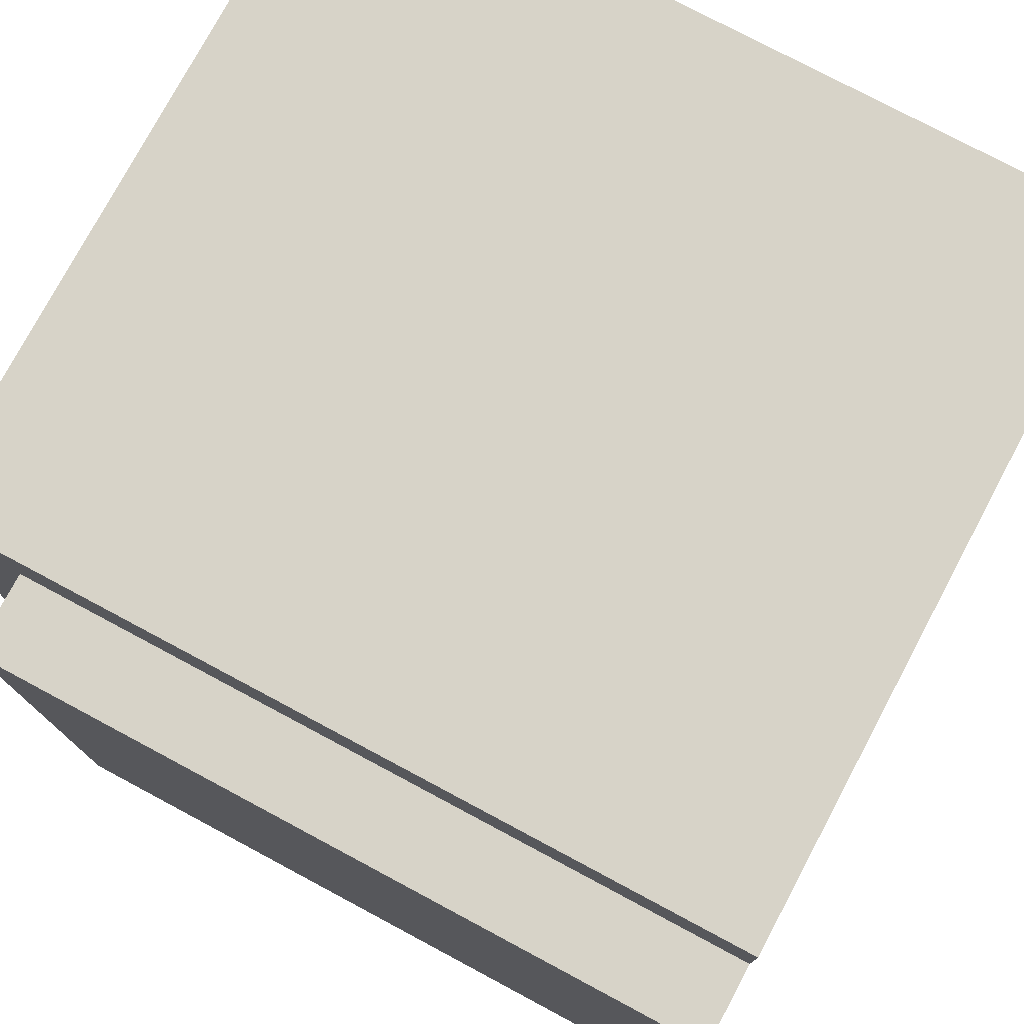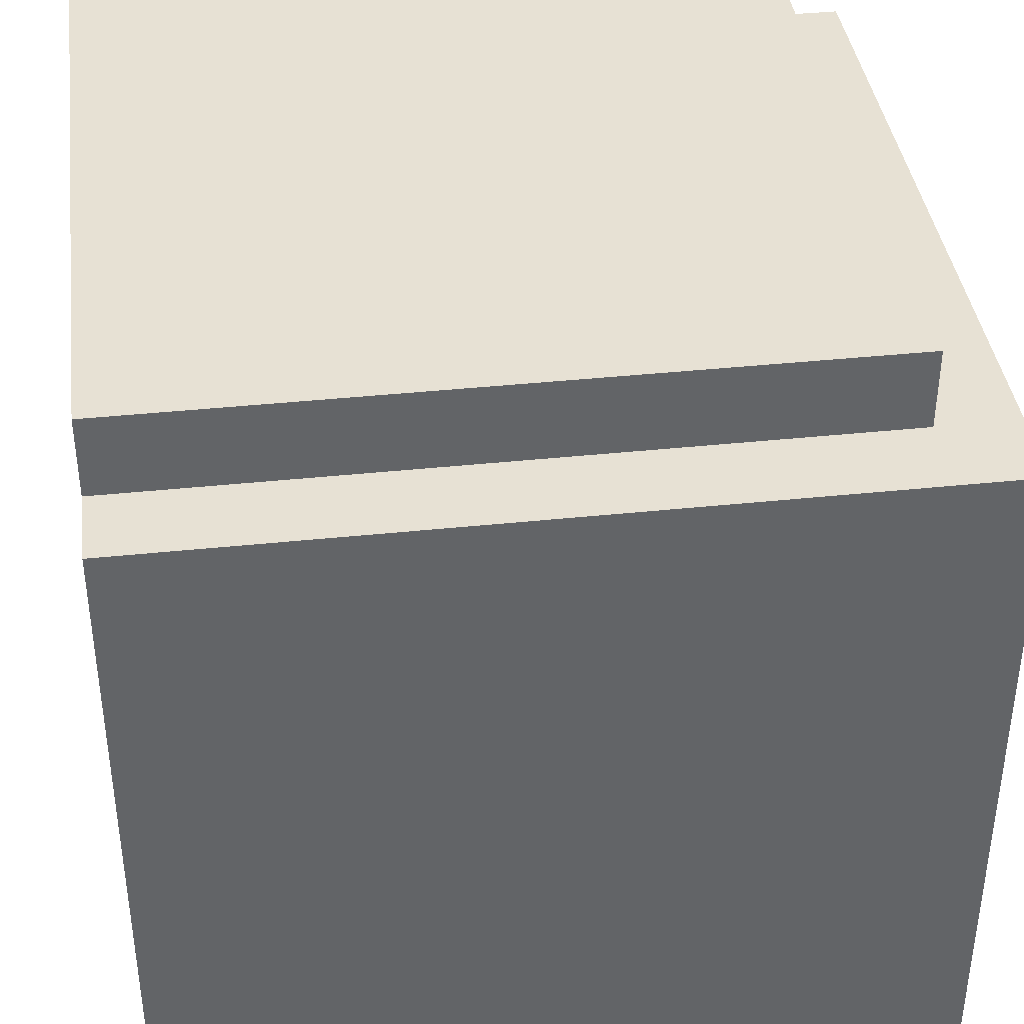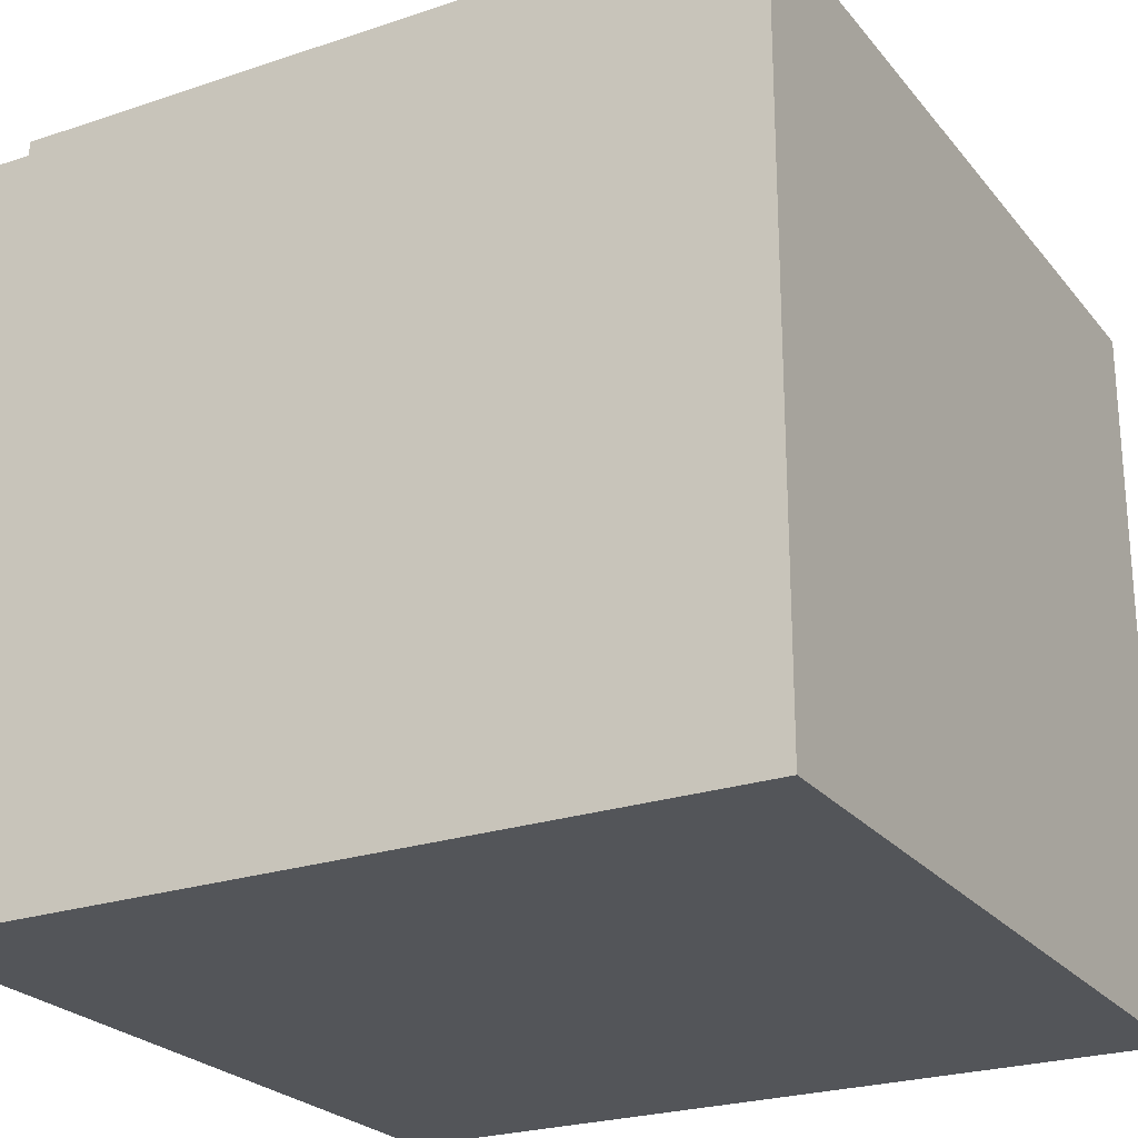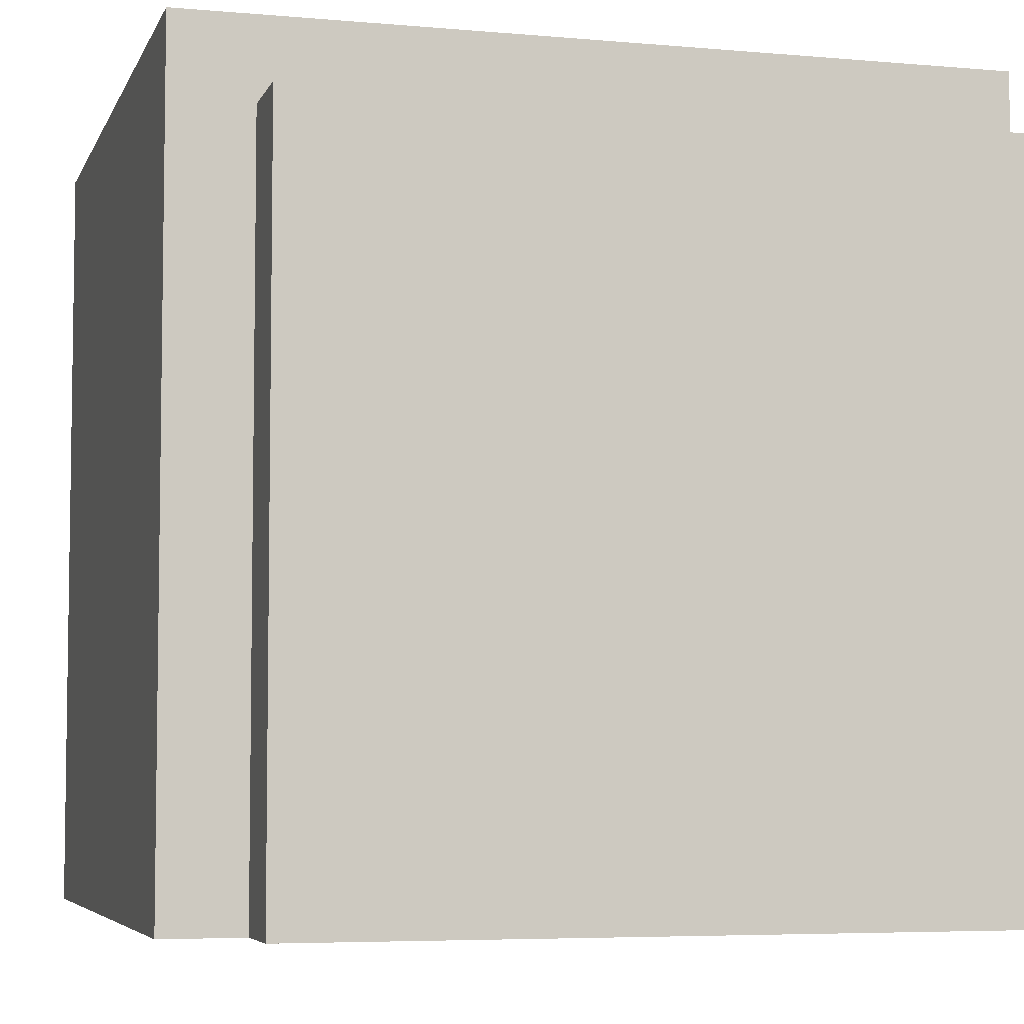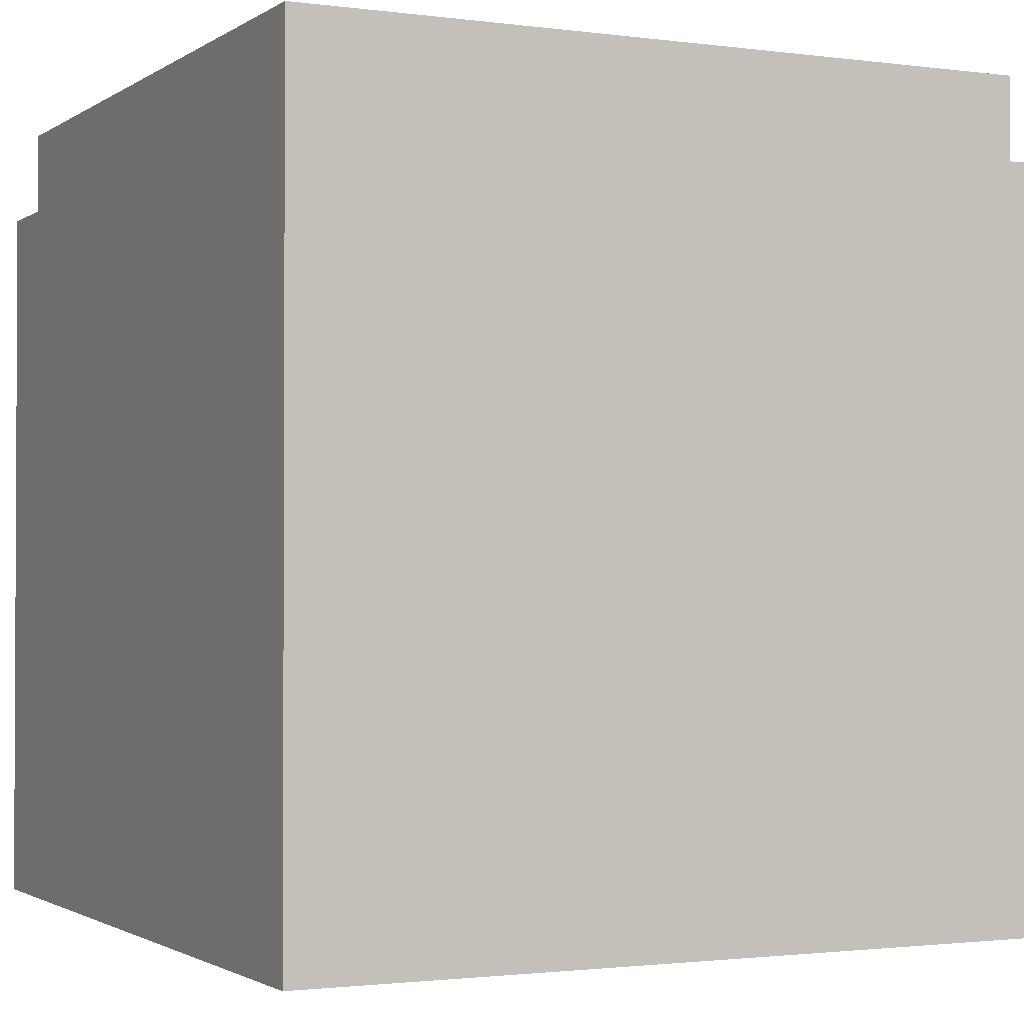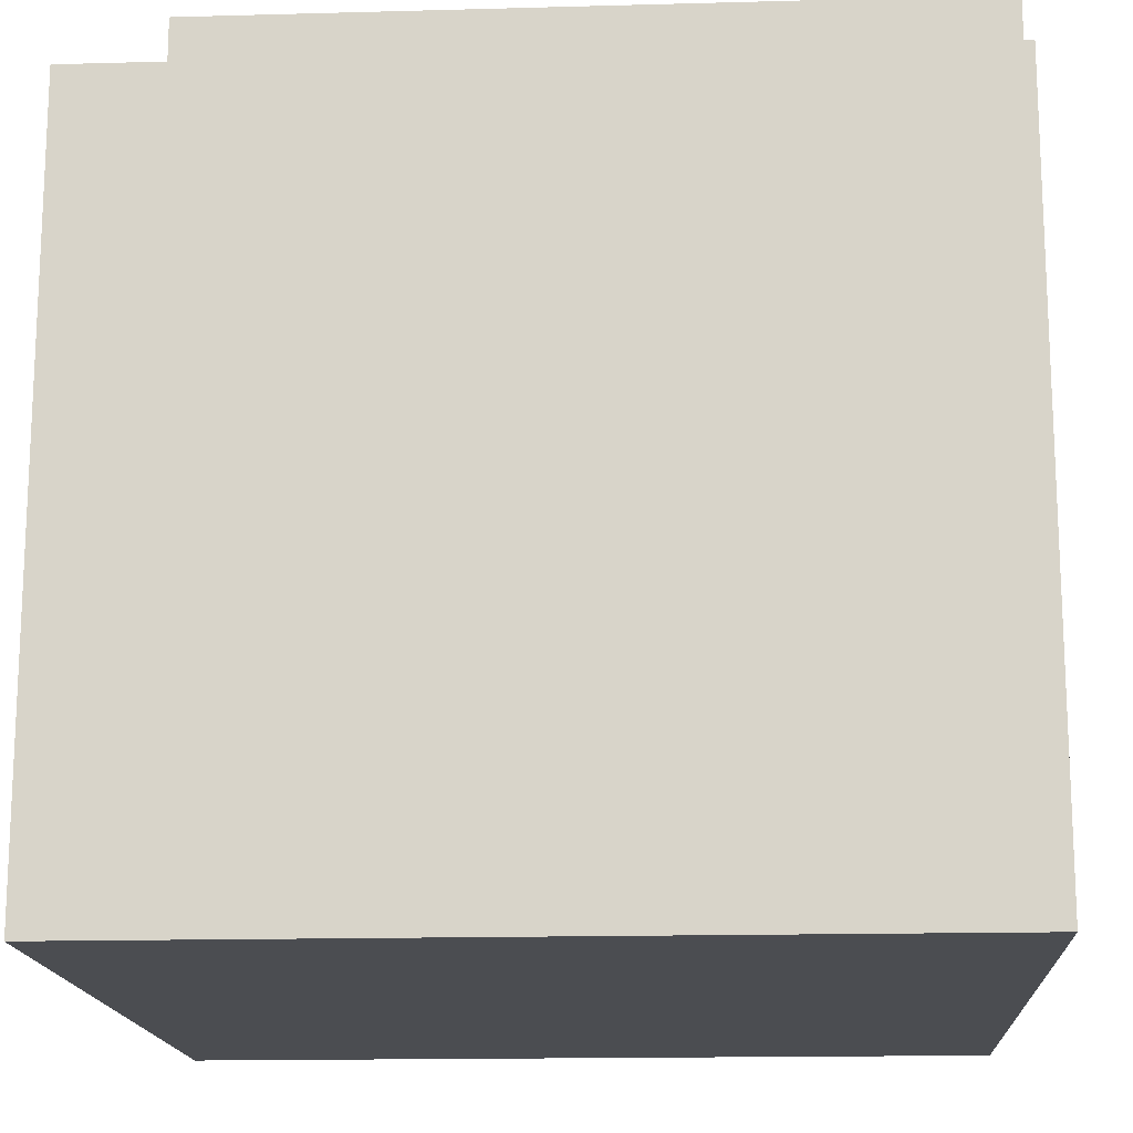
<metadata>
{"format":"obj","ext":"obj","renderer":"f3d","projection":"perspective","resolution":1024,"background":"white","views":[{"elev":76.7,"azim":-151.9,"up":"+Z"},{"elev":39.4,"azim":-7.5,"up":"+Y"},{"elev":-24.3,"azim":29.0,"up":"+Y"},{"elev":-5.5,"azim":164.5,"up":"+Z"},{"elev":-1.6,"azim":-116.0,"up":"+Y"},{"elev":-15.9,"azim":93.3,"up":"+Y"}]}
</metadata>
<code>
v -5 0 5
v -5 0 4
v -5 0 -5
v -5 9 5
v -5 9 4
v -5 10 4
v -5 10 -5
v 4 9 4
v 4 9 -5
v 4 10 4
v 4 10 -5
v 5 0 5
v 5 0 -5
v 5 9 5
v 5 9 -5
v -5 0 5
v -5 9 5
v 5 0 5
v 5 9 5
v -5 9 4
v -5 10 4
v 4 9 4
v 4 10 4
v -5 0 -5
v -5 10 -5
v 4 0 -5
v 4 9 -5
v 4 10 -5
v 5 0 -5
v 5 9 -5
v -5 0 5
v 5 0 5
v -5 0 4
v 4 0 4
v -5 0 -5
v 4 0 -5
v 5 0 -5
v -5 9 5
v 5 9 5
v -5 9 4
v 4 9 4
v 4 9 -5
v 5 9 -5
v -5 10 4
v 4 10 4
v -5 10 -5
v 4 10 -5
f 4 2 1
f 5 3 2
f 5 2 4
f 6 3 5
f 7 3 6
f 8 9 10
f 10 9 11
f 12 13 14
f 14 13 15
f 18 17 16
f 19 17 18
f 22 21 20
f 23 21 22
f 24 25 26
f 26 25 27
f 27 25 28
f 26 27 29
f 29 27 30
f 33 32 31
f 34 32 33
f 35 34 33
f 36 32 34
f 36 34 35
f 37 32 36
f 38 39 40
f 40 39 41
f 41 39 42
f 42 39 43
f 44 45 46
f 46 45 47

</code>
